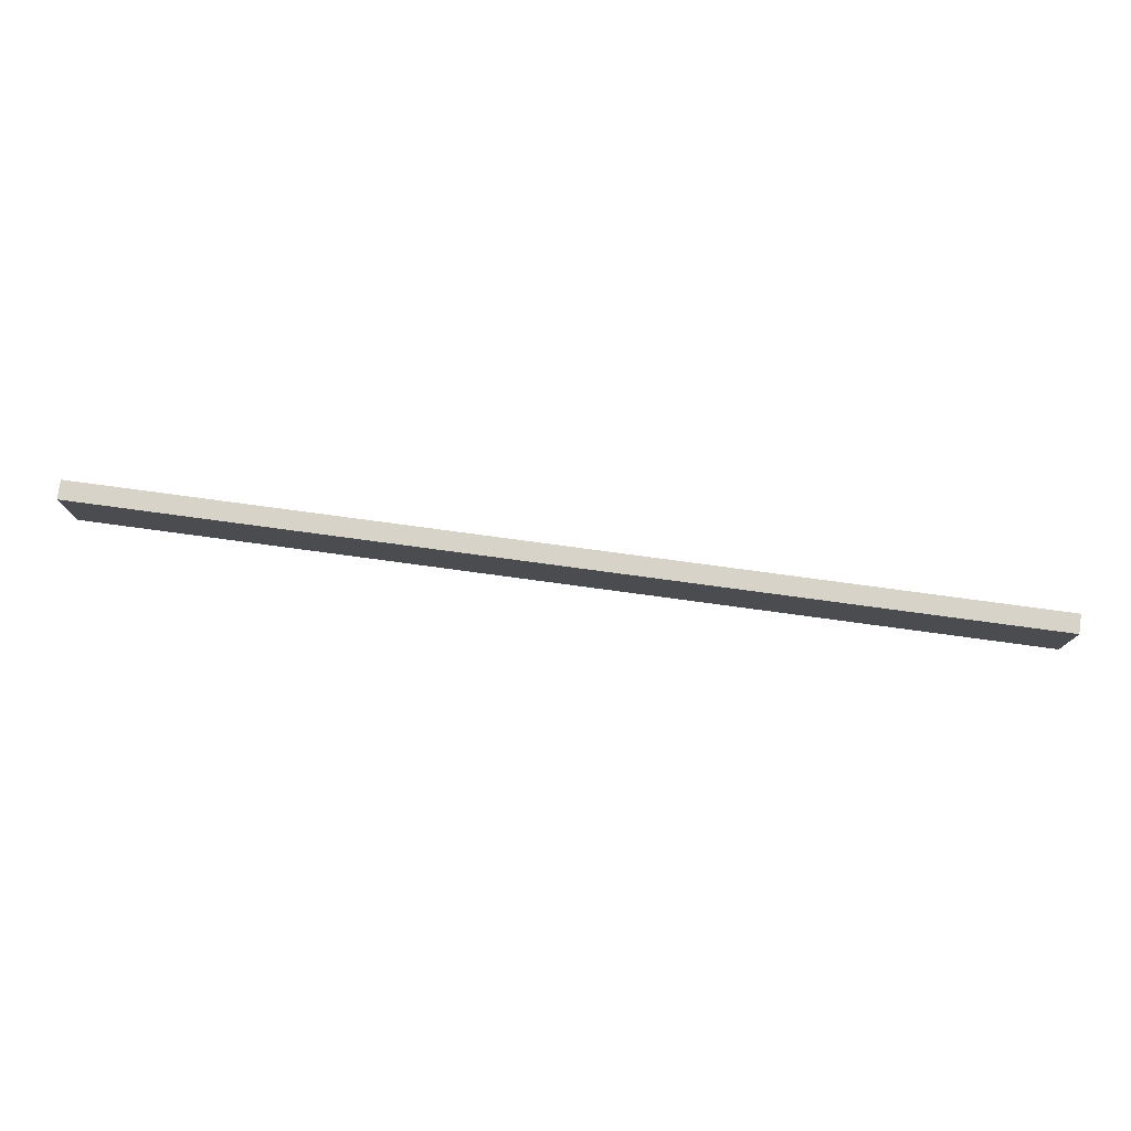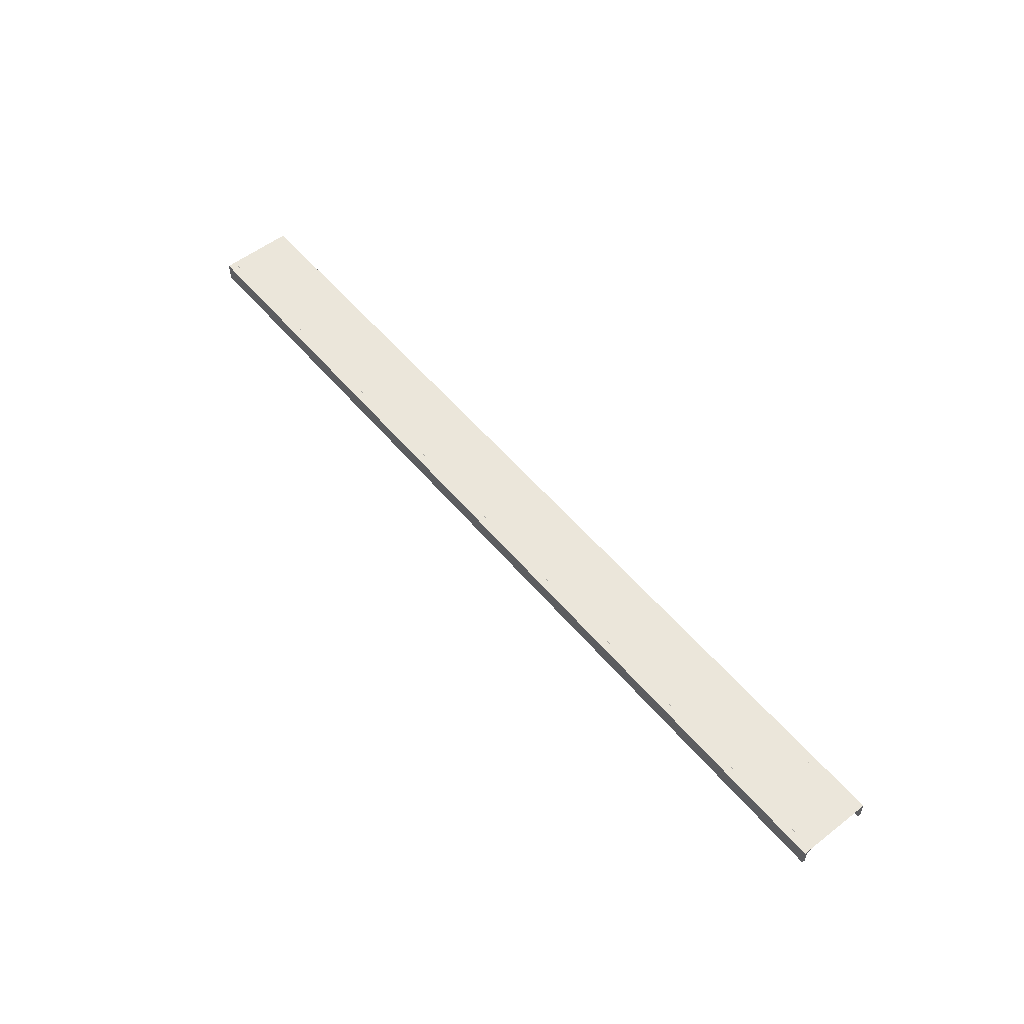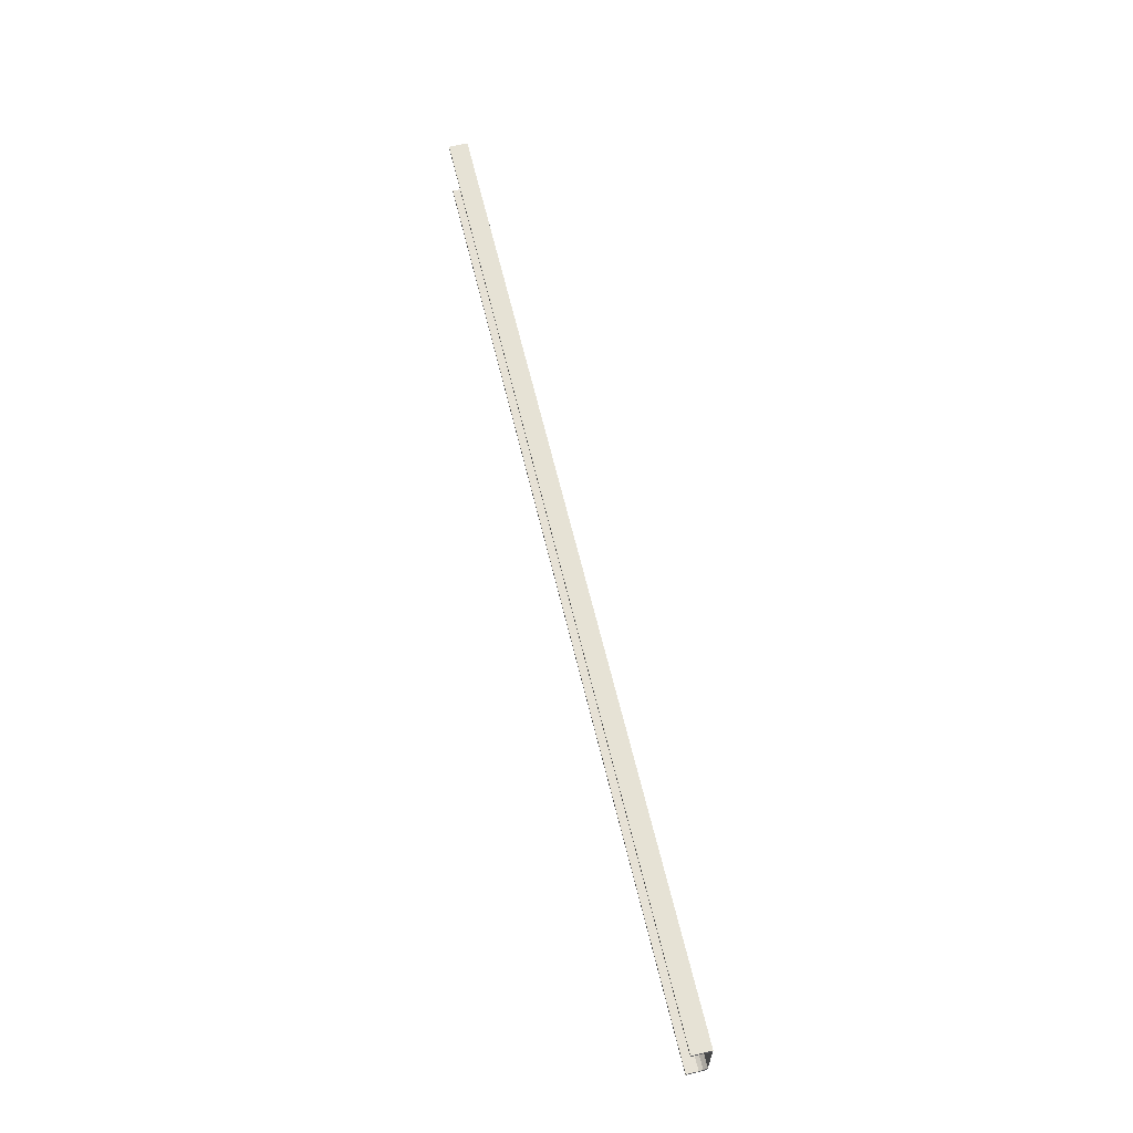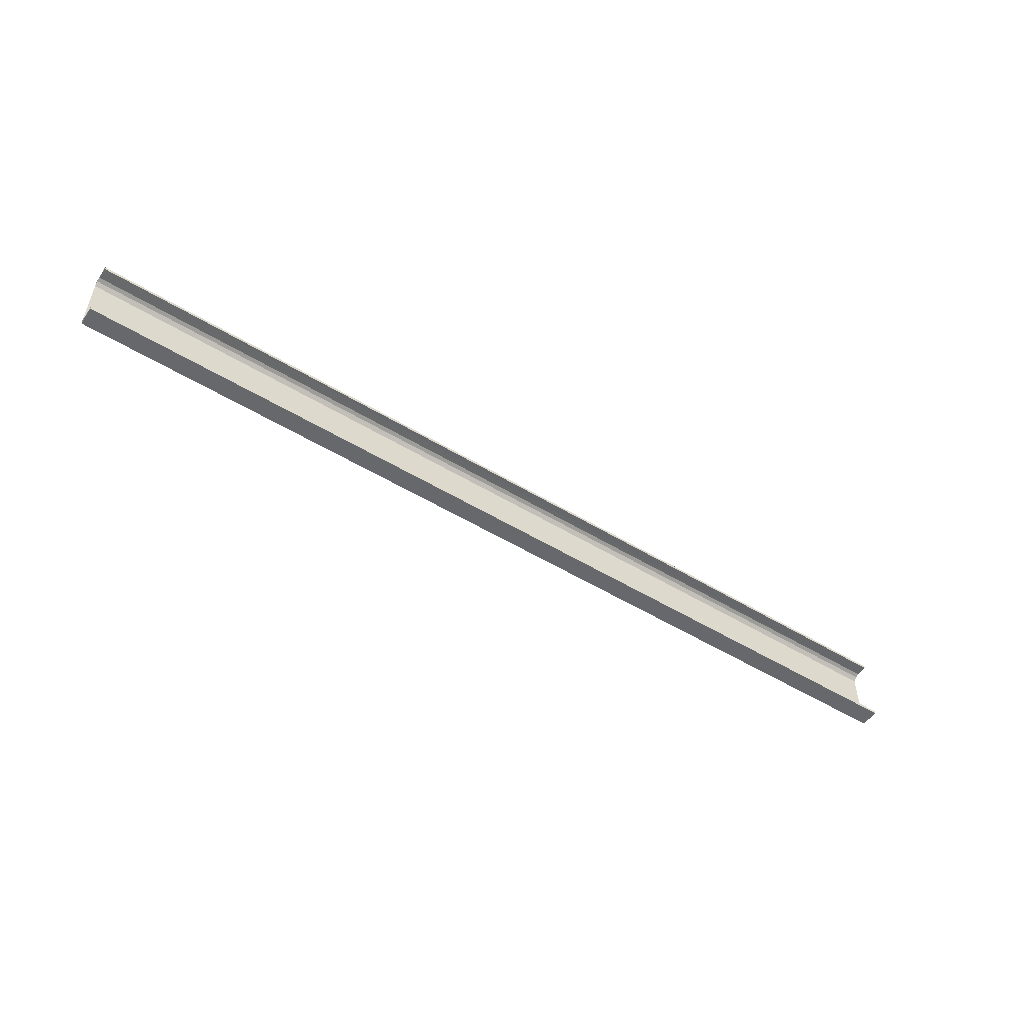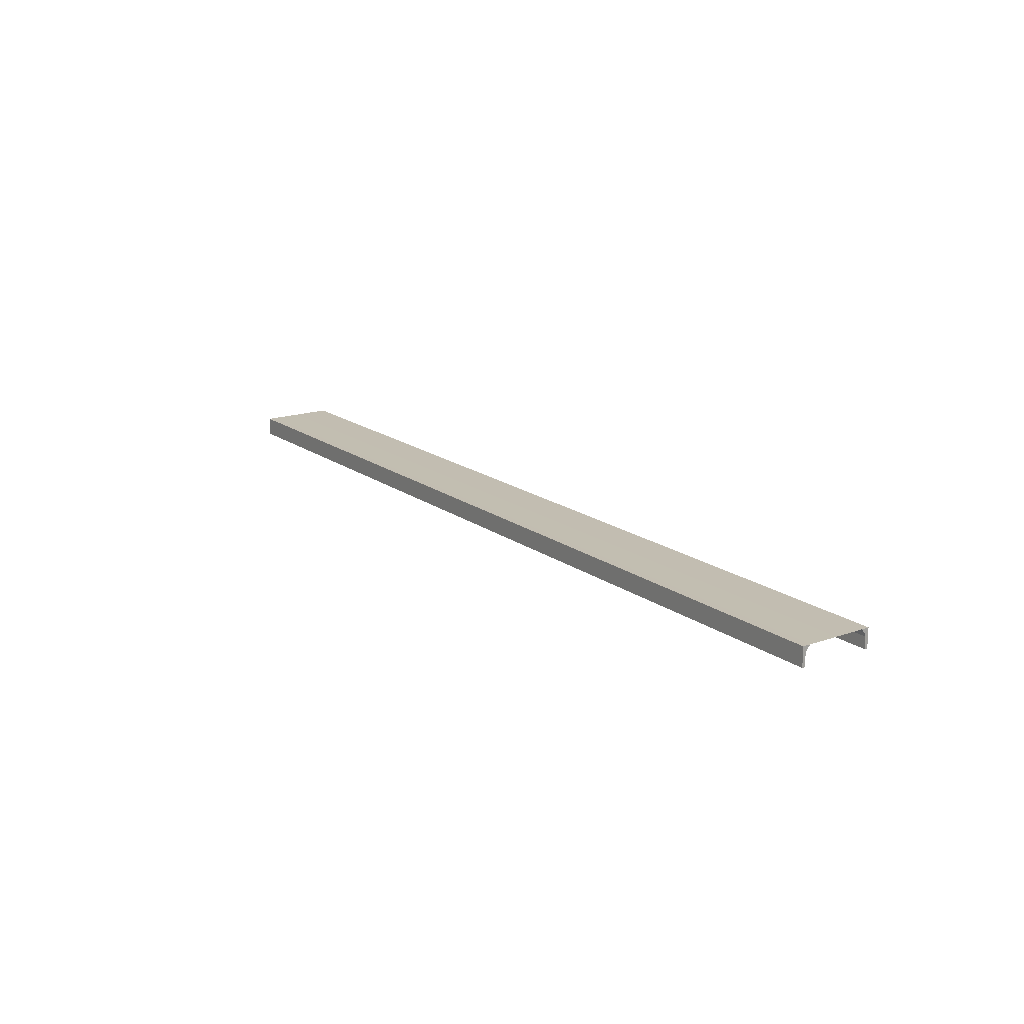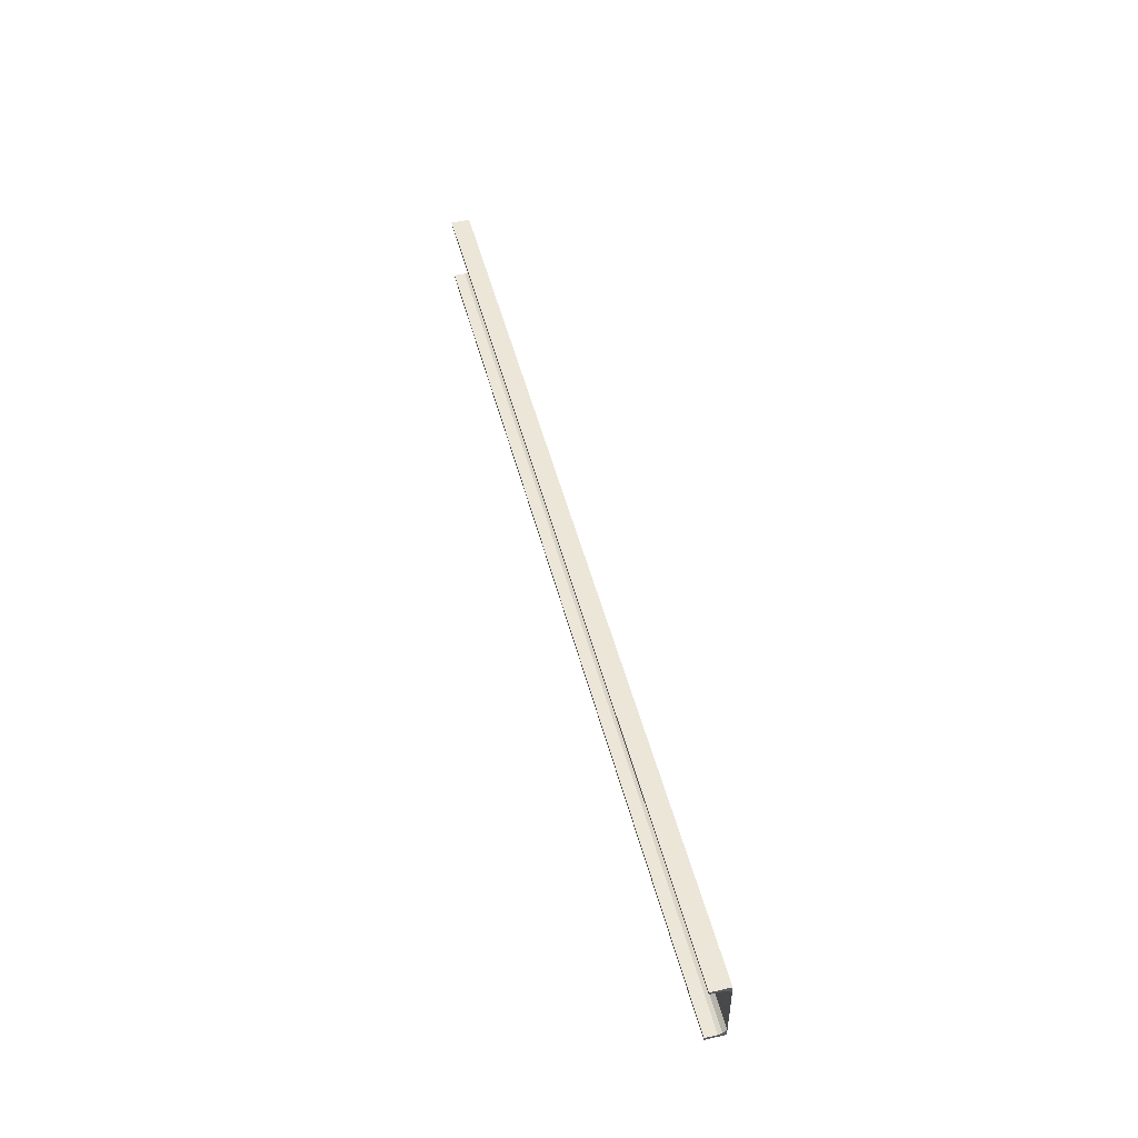
<metadata>
{"format":"obj","ext":"obj","renderer":"f3d","projection":"perspective","resolution":1024,"background":"white","views":[{"elev":77.1,"azim":-172.3,"up":"+Z"},{"elev":54.9,"azim":-129.2,"up":"+Y"},{"elev":64.0,"azim":76.5,"up":"+Z"},{"elev":-52.4,"azim":-33.2,"up":"+Z"},{"elev":17.1,"azim":-125.1,"up":"+Y"},{"elev":49.1,"azim":75.8,"up":"+Z"}]}
</metadata>
<code>
o 725
v 2242 1865 9.6
v 2242 1865 9.592
v 2242 1865 9.6
v 2244 1865 9.6
v 2244 1865 9.6
v 2242 1865 9.592
v 2244 1865 9.592
v 2244 1865 9.592
v 2244 1865 9.592
v 2244 1865 9.6
v 2242 1865 9.6
v 2244 1865 9.592
v 2244 1865 9.6
v 2242 1865 9.592
v 2244 1865 9.588
v 2242 1865 9.588
v 2244 1865 9.4
v 2244 1865 9.6
v 2242 1865 9.579
v 2242 1865 9.588
v 2242 1865 9.6
v 2242 1865 9.592
v 2244 1865 9.4
v 2242 1865 9.4
v 2242 1865 9.4
v 2244 1865 9.4
v 2242 1865 9.408
v 2242 1865 9.4
v 2244 1865 9.408
v 2244 1865 9.408
v 2242 1865 9.408
v 2244 1865 9.4
v 2242 1865 9.412
v 2244 1865 9.412
v 2242 1865 9.4
v 2242 1865 9.4
v 2242 1865 9.408
v 2244 1865 9.408
v 2242 1865 9.408
v 2244 1865 9.421
v 2244 1865 9.412
v 2244 1865 9.408
v 2244 1865 9.408
v 2242 1865 9.412
v 2242 1865 9.4
v 2242 1865 9.421
v 2242 1865 9.592
v 2244 1865 9.588
v 2244 1865 9.6
v 2244 1865 9.579
v 2244 1865 9.588
v 2242 1865 9.579
v 2244 1865 9.579
v 2242 1865 9.421
v 2244 1865 9.579
v 2244 1865 9.421
v 2242 1865 9.412
v 2242 1865 9.421
f 1 2 3
f 1 4 5
f 6 4 3
f 7 4 8
f 6 9 8
f 10 2 8
f 10 11 3
f 10 12 13
f 12 2 14
f 15 14 16
f 17 11 18
f 19 15 20
f 20 21 19
f 22 21 20
f 6 21 22
f 21 23 24
f 25 23 26
f 25 27 28
f 27 29 30
f 25 29 31
f 32 29 26
f 33 30 34
f 32 35 36
f 37 35 31
f 38 35 26
f 38 39 31
f 40 33 41
f 41 17 40
f 38 17 42
f 42 17 41
f 43 44 39
f 45 39 44
f 45 44 46
f 47 48 9
f 49 9 48
f 49 48 50
f 51 52 53
f 54 55 52
f 55 54 56
f 57 56 58

</code>
